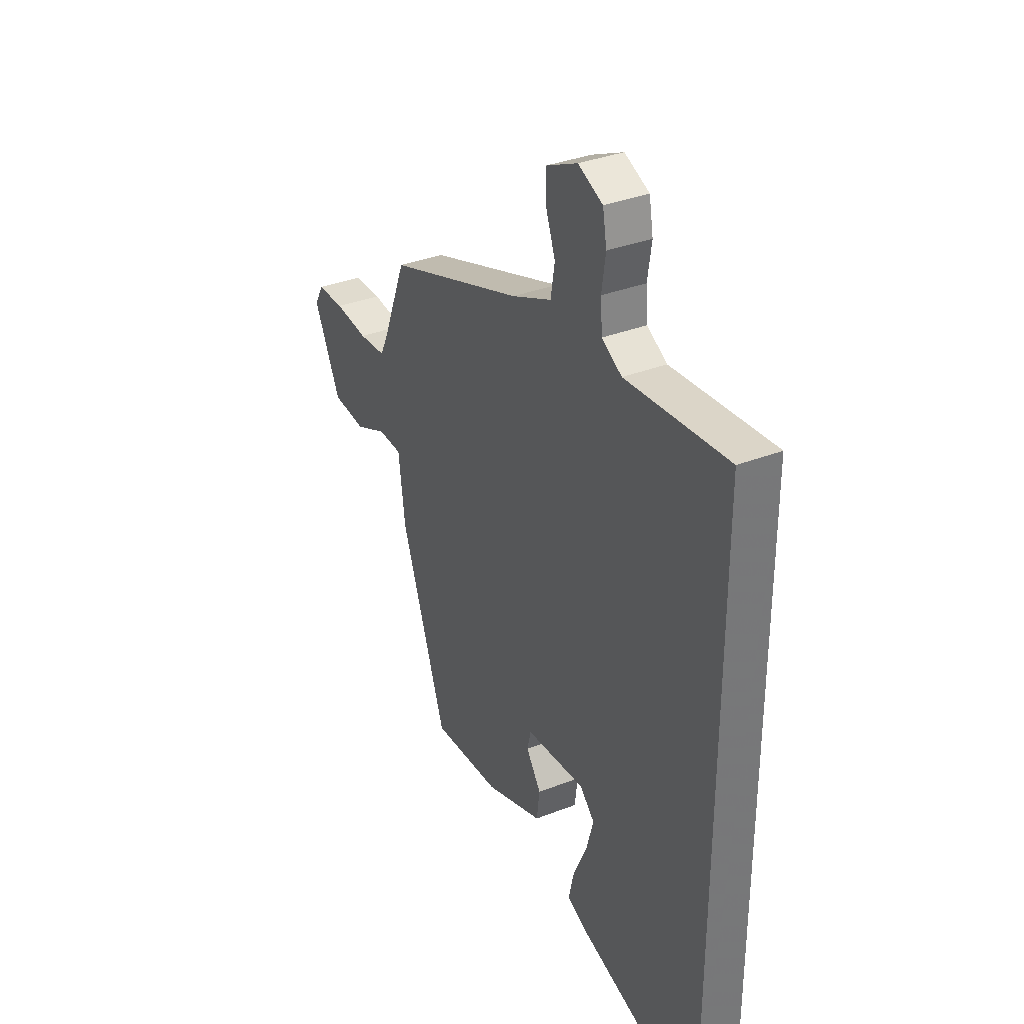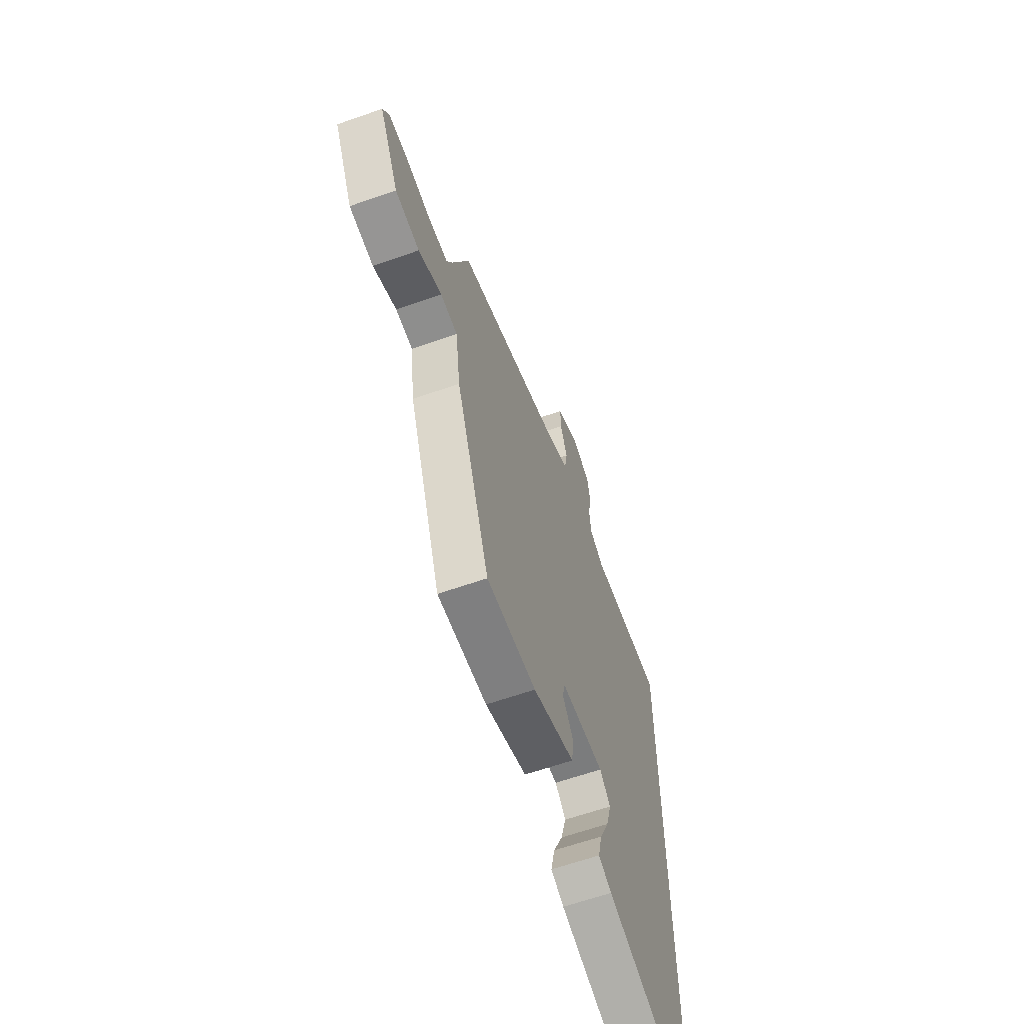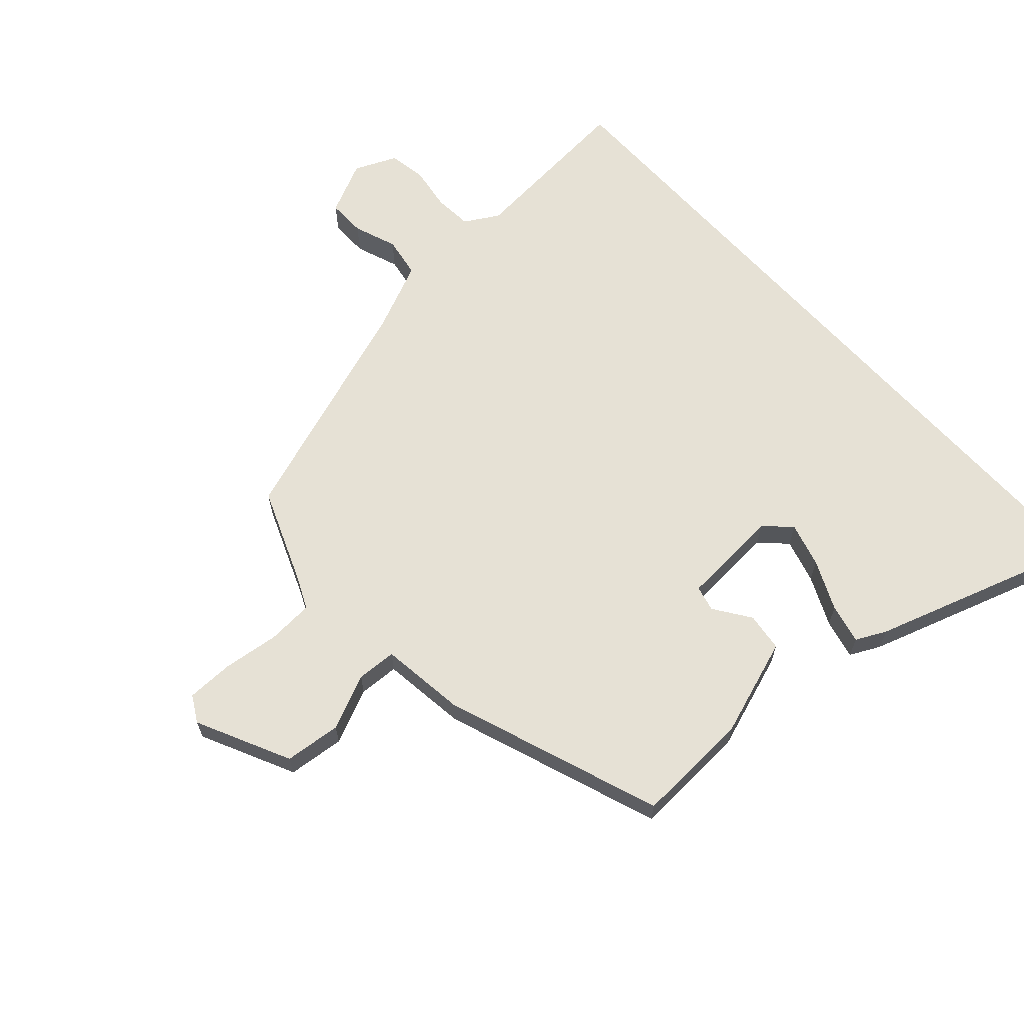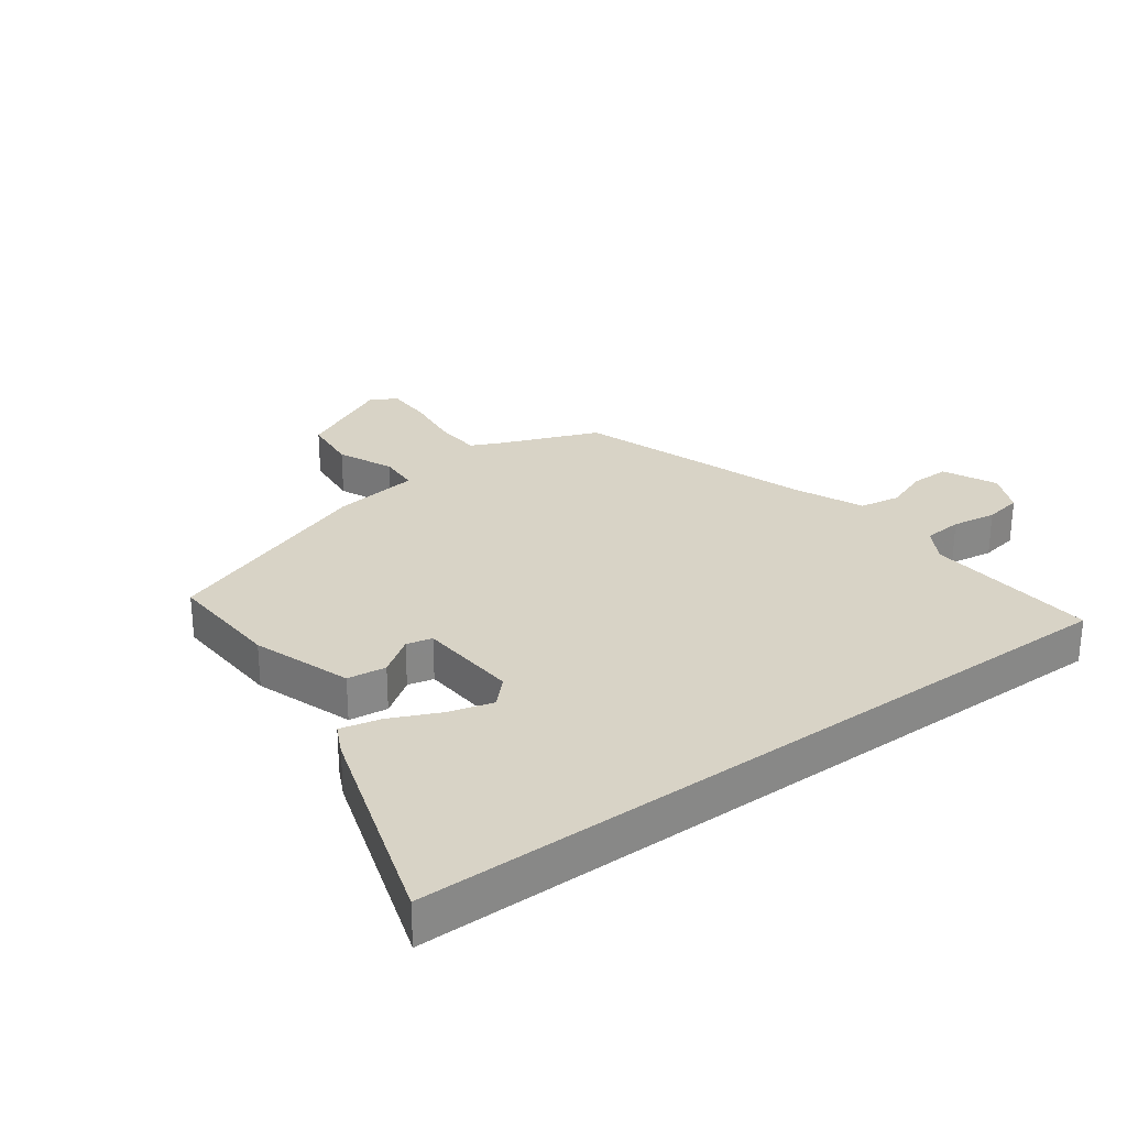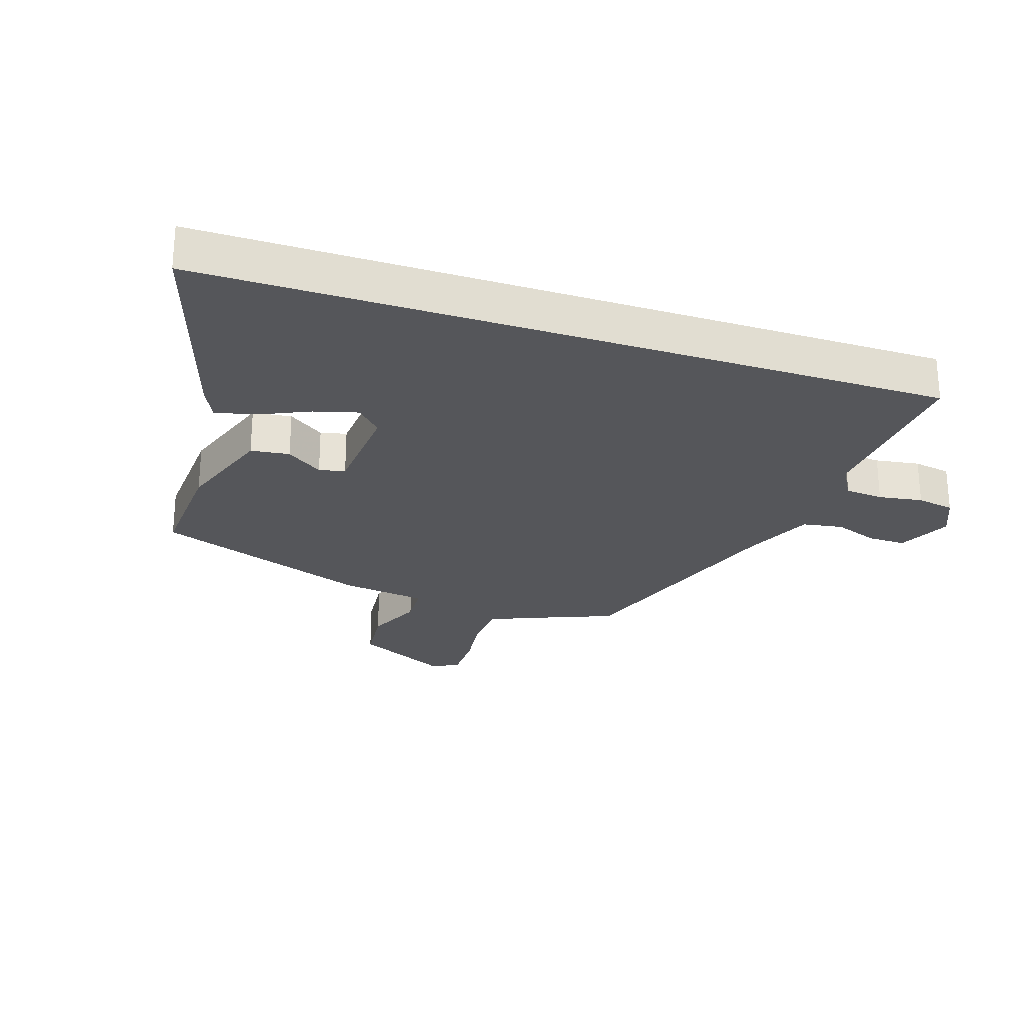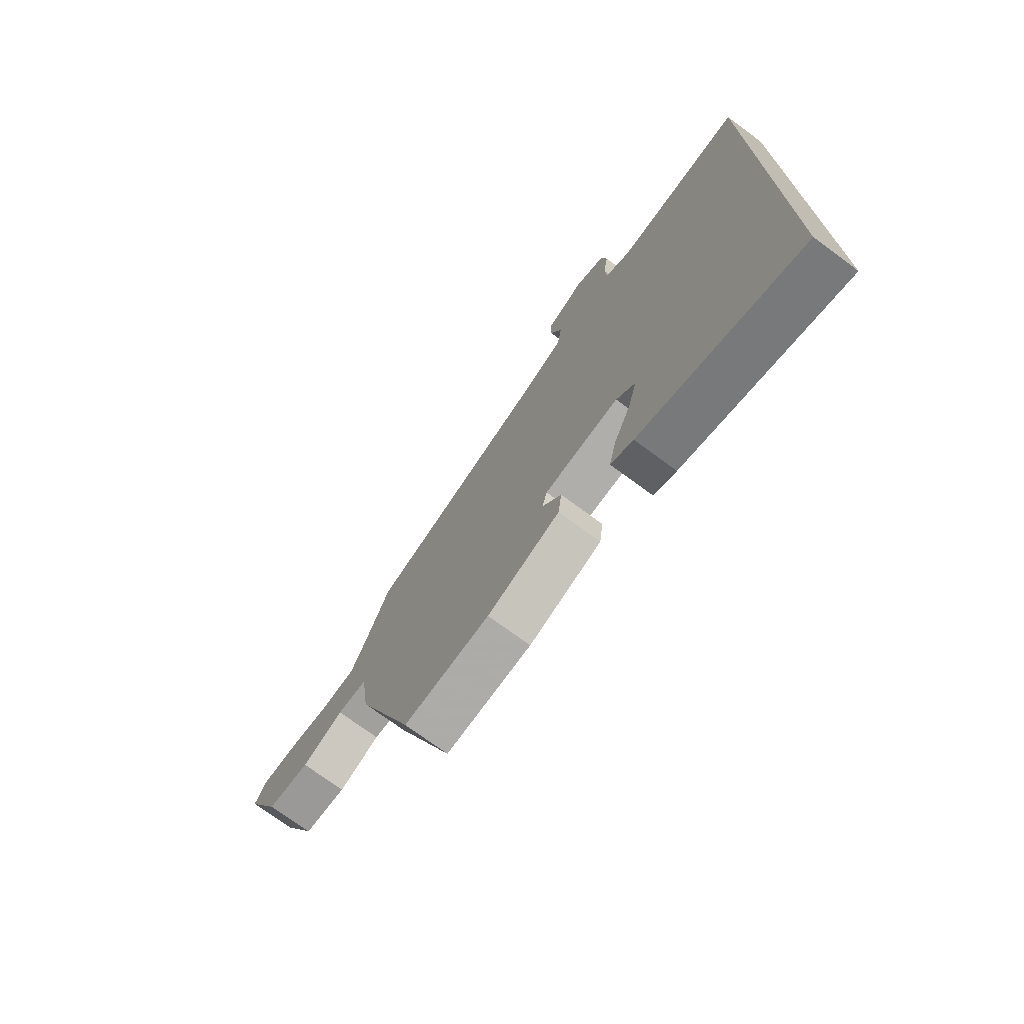
<metadata>
{"format":"obj","ext":"obj","renderer":"f3d","projection":"perspective","resolution":1024,"background":"white","views":[{"elev":34.5,"azim":-117.8,"up":"+Z"},{"elev":-62.5,"azim":109.6,"up":"+Z"},{"elev":64.7,"azim":138.0,"up":"+Y"},{"elev":28.0,"azim":-126.2,"up":"+Y"},{"elev":-25.9,"azim":-108.2,"up":"+Y"},{"elev":-73.9,"azim":-126.4,"up":"+Z"}]}
</metadata>
<code>
v -0.5 0.07 0.552
v -0.219 0.07 0.528
v -0.164 0.07 0.56
v -0.159 0.07 0.622
v -0.17 0.07 0.694
v -0.159 0.07 0.755
v -0.091 0.07 0.785
v -0.005 0.07 0.744
v -0.006 0.07 0.682
v -0.032 0.07 0.612
v -0.021 0.07 0.546
v 0.089 0.07 0.497
v 0.466 0.07 0.365
v 0.529 0.07 0.207
v 0.552 0.07 0.158
v 0.627 0.07 0.153
v 0.719 0.07 0.164
v 0.795 0.07 0.163
v 0.819 0.07 0.12
v 0.745 0.07 -0.032
v 0.653 0.07 -0.041
v 0.564 0.07 -0.001
v 0.499 0.07 -0.004
v 0.481 0.07 -0.142
v 0.354 0.07 -0.493
v 0.166 0.07 -0.483
v 0.007 0.07 -0.428
v -0.001 0.07 -0.365
v 0.04 0.07 -0.306
v 0.03 0.07 -0.264
v -0.133 0.07 -0.252
v -0.174 0.07 -0.292
v -0.154 0.07 -0.364
v -0.117 0.07 -0.445
v -0.102 0.07 -0.51
v -0.151 0.07 -0.534
v -0.5 0.07 -0.646
v -0.5 0 0.552
v -0.219 0 0.528
v -0.164 0 0.56
v -0.159 0 0.622
v -0.17 0 0.694
v -0.159 0 0.755
v -0.091 0 0.785
v -0.005 0 0.744
v -0.006 0 0.682
v -0.032 0 0.612
v -0.021 0 0.546
v 0.089 0 0.497
v 0.466 0 0.365
v 0.529 0 0.207
v 0.552 0 0.158
v 0.627 0 0.153
v 0.719 0 0.164
v 0.795 0 0.163
v 0.819 0 0.12
v 0.745 0 -0.032
v 0.653 0 -0.041
v 0.564 0 -0.001
v 0.499 0 -0.004
v 0.481 0 -0.142
v 0.354 0 -0.493
v 0.166 0 -0.483
v 0.007 0 -0.428
v -0.001 0 -0.365
v 0.04 0 -0.306
v 0.03 0 -0.264
v -0.133 0 -0.252
v -0.174 0 -0.292
v -0.154 0 -0.364
v -0.117 0 -0.445
v -0.102 0 -0.51
v -0.151 0 -0.534
v -0.5 0 -0.646
f 35 36 37
f 34 35 37
f 33 34 37
f 32 33 37 1
f 31 32 1 2
f 30 31 2 3
f 29 30 3 4
f 27 28 29
f 26 27 29
f 25 26 29
f 24 25 29
f 23 24 29
f 23 29 4 5
f 20 21 22
f 19 20 22
f 18 19 22
f 17 18 22
f 16 17 22
f 15 16 22 23
f 14 15 23
f 12 13 14 23
f 11 12 23
f 8 9 10
f 7 8 10
f 6 7 10
f 5 6 10
f 5 10 11
f 5 11 23
f 74 73 72
f 74 72 71
f 74 71 70
f 38 74 70 69
f 39 38 69 68
f 40 39 68 67
f 41 40 67 66
f 66 65 64
f 66 64 63
f 66 63 62
f 66 62 61
f 66 61 60
f 42 41 66 60
f 59 58 57
f 59 57 56
f 59 56 55
f 59 55 54
f 59 54 53
f 60 59 53 52
f 60 52 51
f 60 51 50 49
f 60 49 48
f 47 46 45
f 47 45 44
f 47 44 43
f 47 43 42
f 48 47 42
f 60 48 42
f 1 38 39 2
f 2 39 40 3
f 3 40 41 4
f 4 41 42 5
f 5 42 43 6
f 6 43 44 7
f 7 44 45 8
f 8 45 46 9
f 9 46 47 10
f 10 47 48 11
f 11 48 49 12
f 12 49 50 13
f 13 50 51 14
f 14 51 52 15
f 15 52 53 16
f 16 53 54 17
f 17 54 55 18
f 18 55 56 19
f 19 56 57 20
f 20 57 58 21
f 21 58 59 22
f 22 59 60 23
f 23 60 61 24
f 24 61 62 25
f 25 62 63 26
f 26 63 64 27
f 27 64 65 28
f 28 65 66 29
f 29 66 67 30
f 30 67 68 31
f 31 68 69 32
f 32 69 70 33
f 33 70 71 34
f 34 71 72 35
f 35 72 73 36
f 36 73 74 37
f 37 74 38 1

</code>
